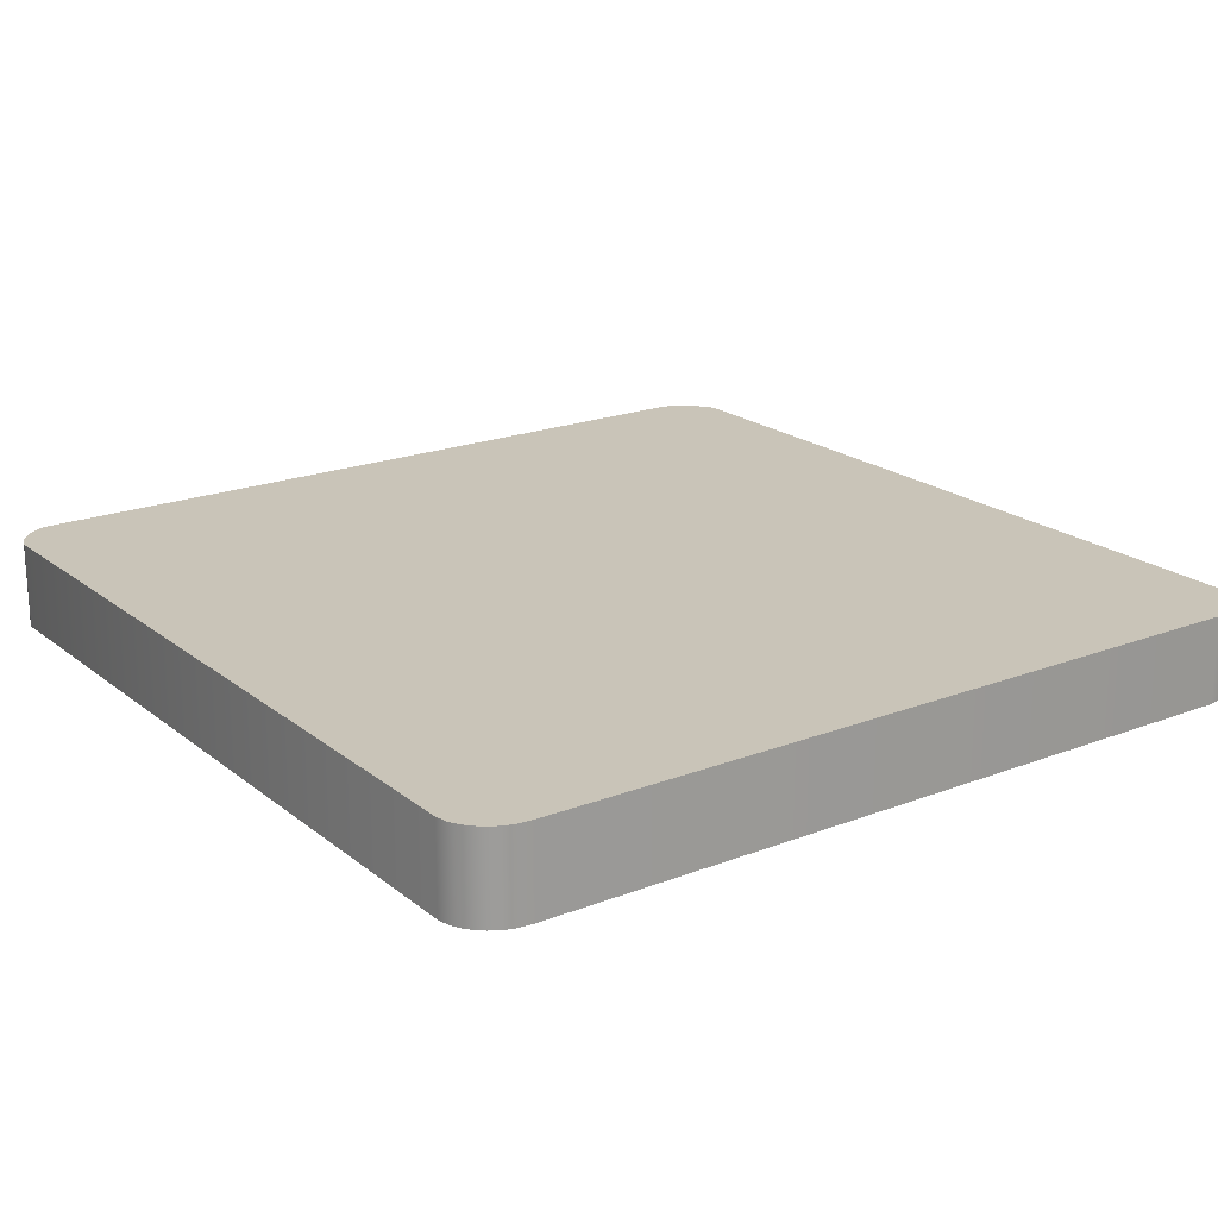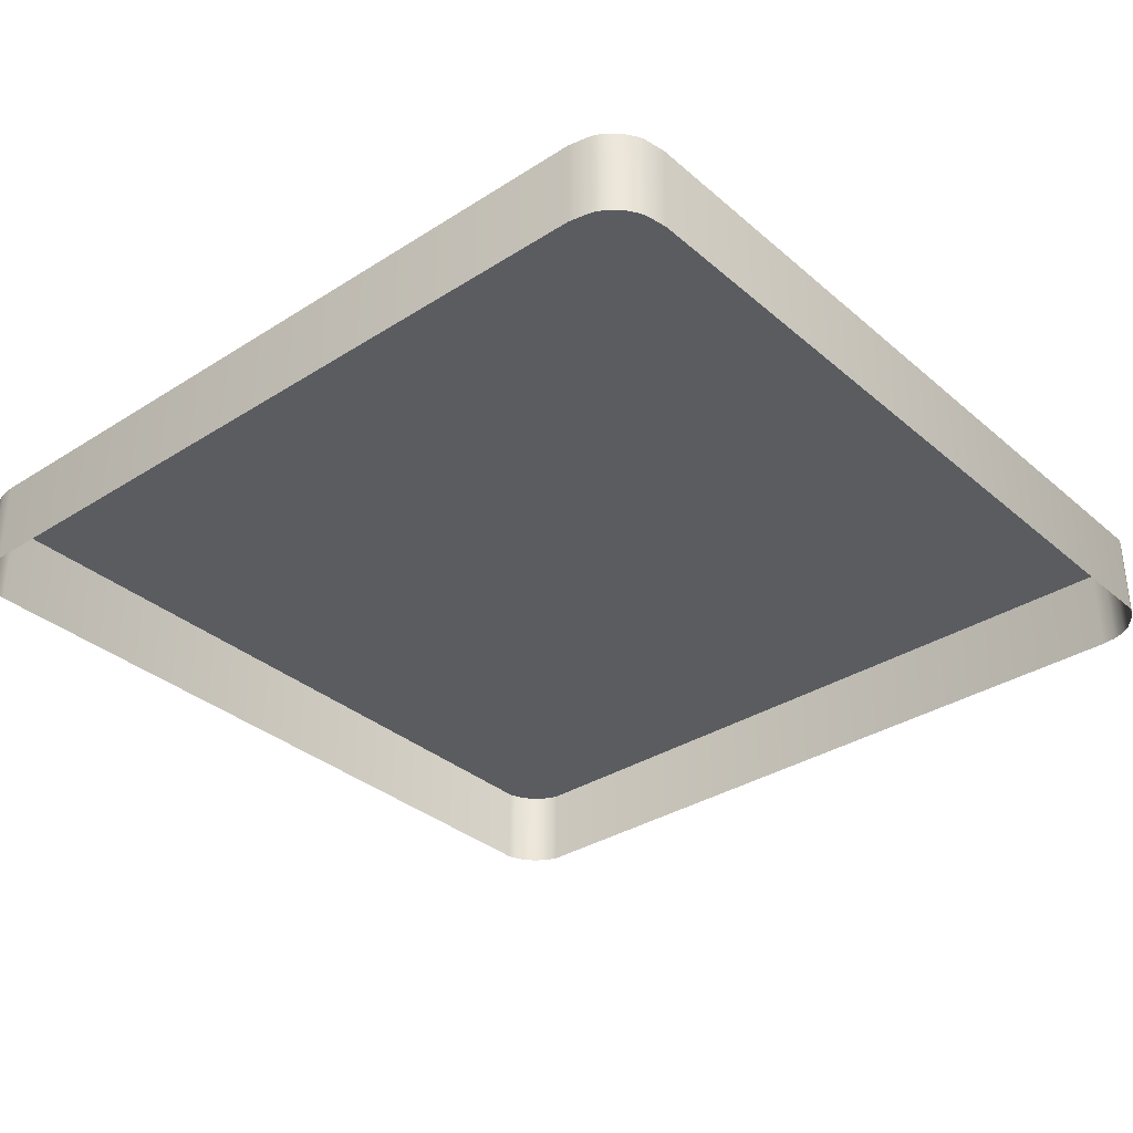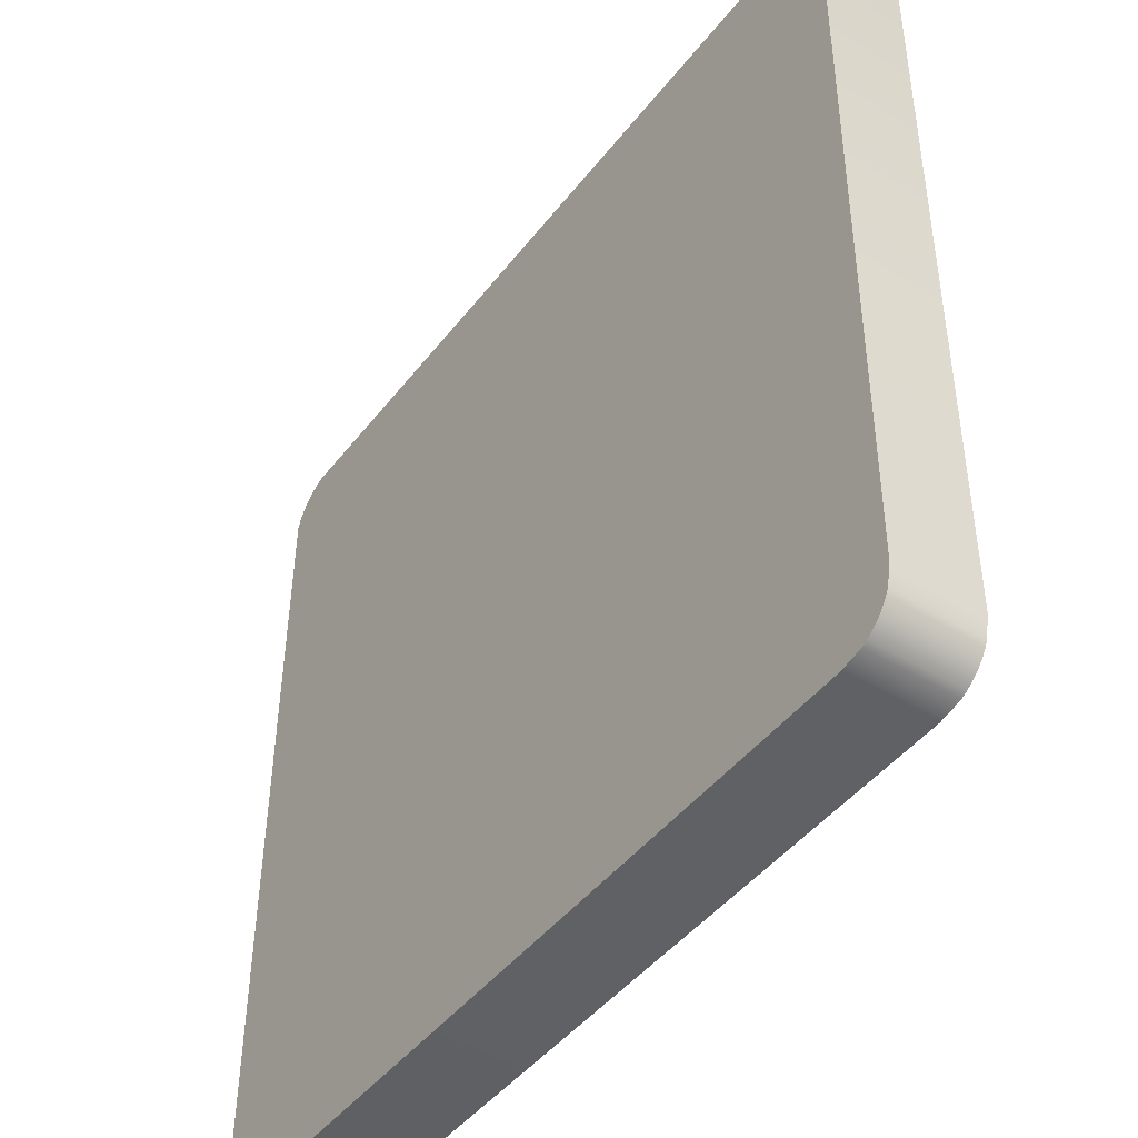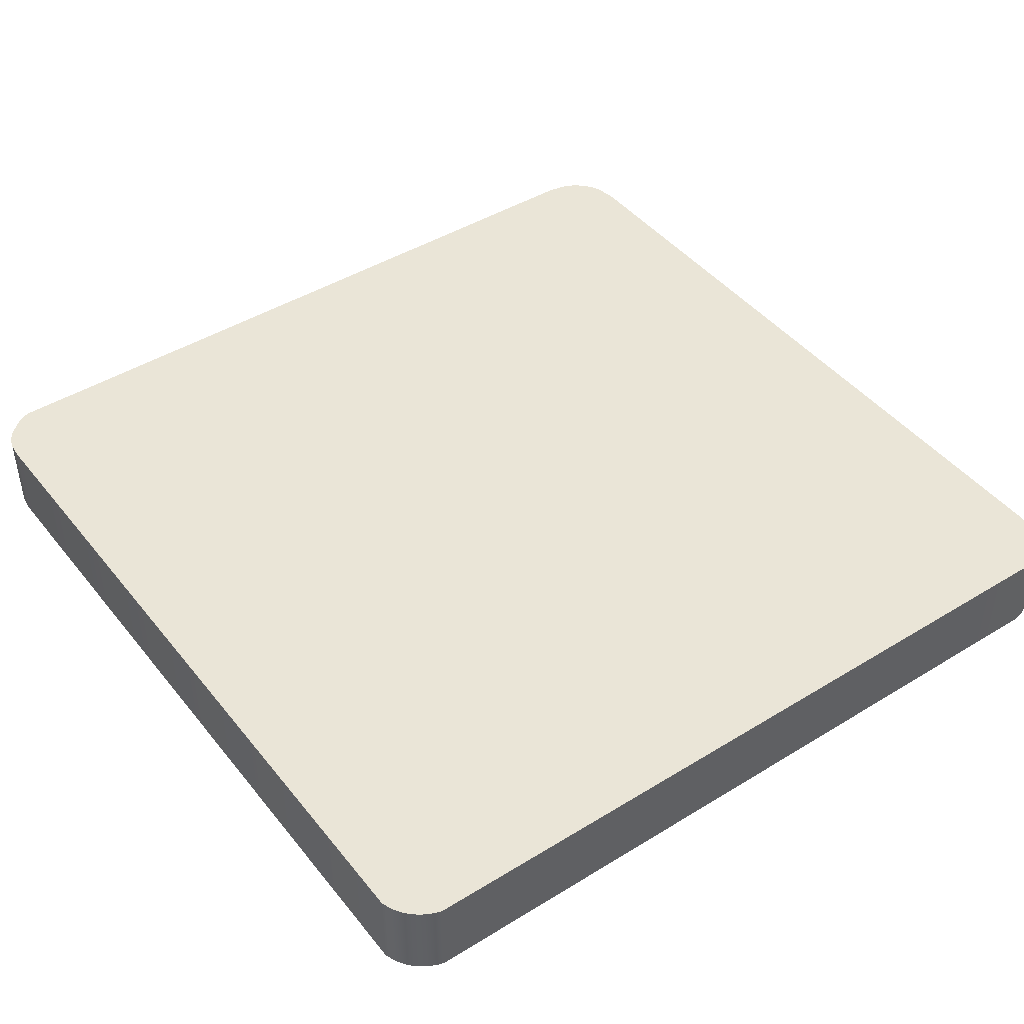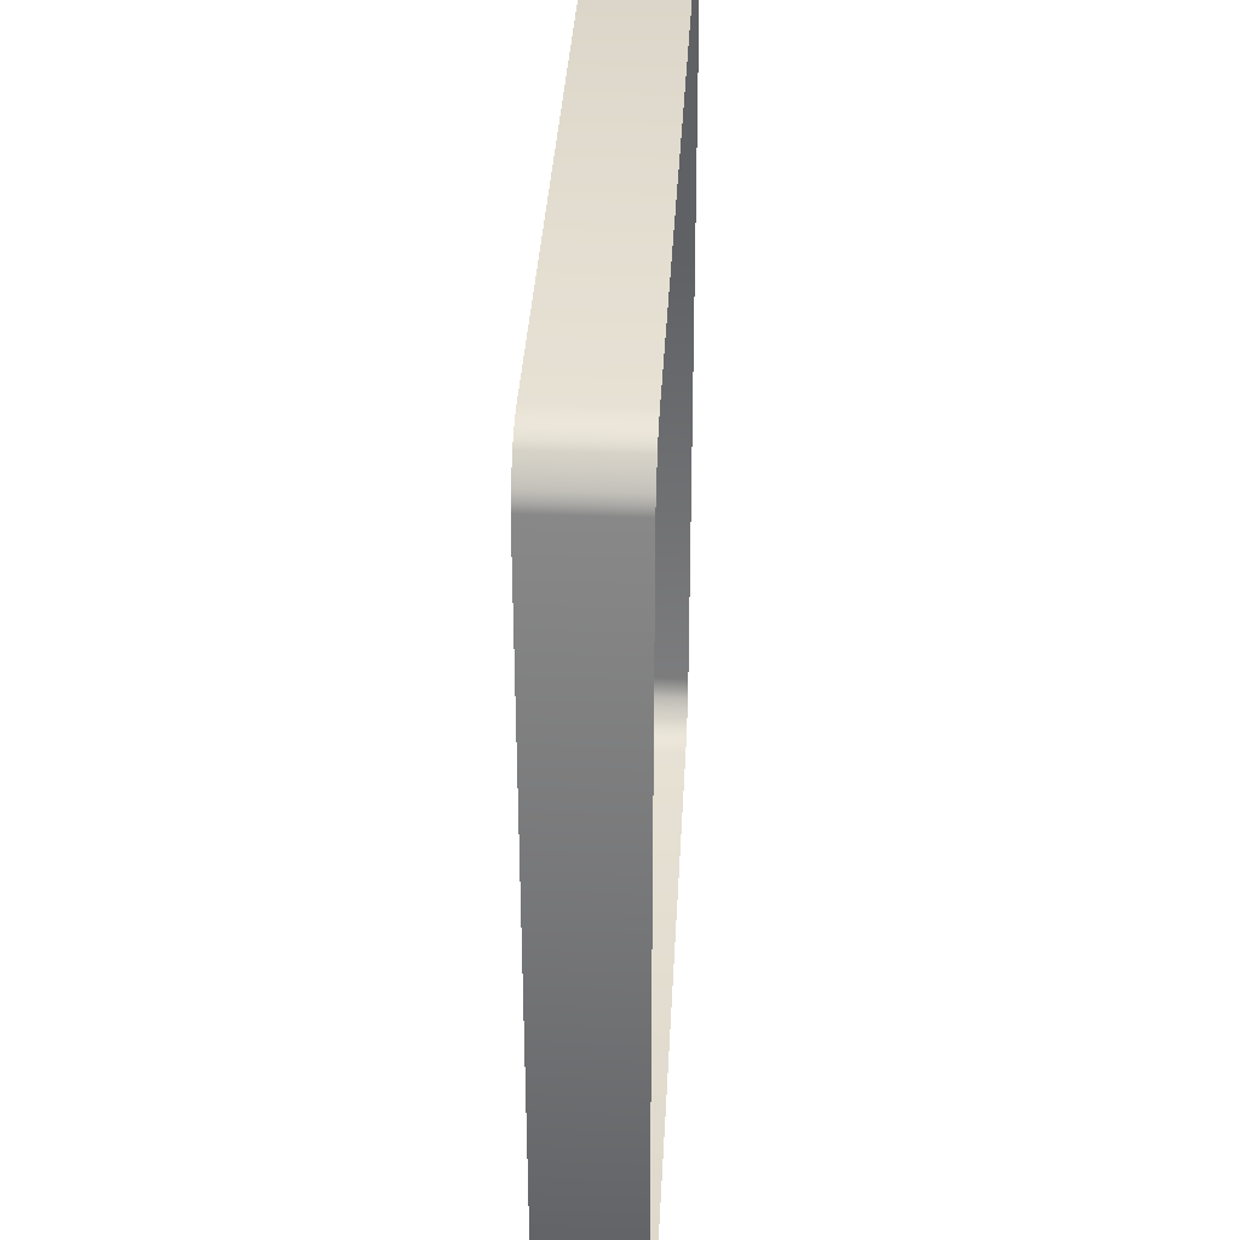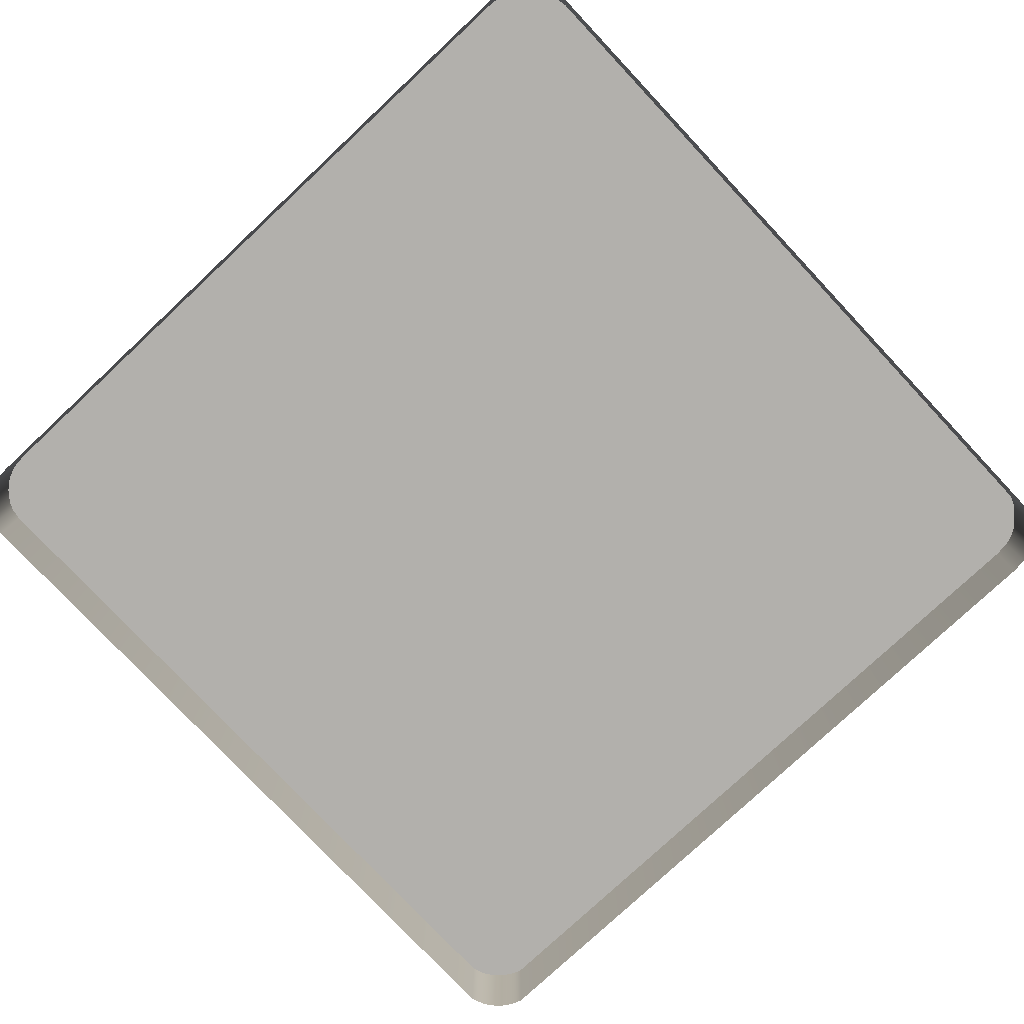
<metadata>
{"format":"obj","ext":"obj","renderer":"f3d","projection":"perspective","resolution":1024,"background":"white","views":[{"elev":20.2,"azim":144.2,"up":"+Y"},{"elev":-34.0,"azim":-139.5,"up":"+Y"},{"elev":-45.7,"azim":-125.2,"up":"+Z"},{"elev":44.4,"azim":53.9,"up":"+Y"},{"elev":35.7,"azim":-87.0,"up":"+Z"},{"elev":-78.6,"azim":-137.2,"up":"+Y"}]}
</metadata>
<code>
o mesh36/mesh36-geometry#mesh36-geometry
v 0.03892 -0.2063 0.1502
v 0.03929 -0.2119 0.1499
v 0.03892 -0.2119 0.1502
v 0.03929 -0.2063 0.1499
v 0.03851 -0.2063 0.1505
v 0.03895 -0.2063 0.09563
v 0.03961 -0.2063 0.1495
v 0.03851 -0.2119 0.1505
v 0.03851 -0.2063 0.09542
v 0.03936 -0.2063 0.0959
v 0.03961 -0.2119 0.1495
v 0.03807 -0.2063 0.1507
v 0.03851 -0.2119 0.09542
v 0.03895 -0.2119 0.09563
v 0.03988 -0.2063 0.1491
v 0.03973 -0.2063 0.09622
v 0.03807 -0.2119 0.1507
v 0.03805 -0.2063 0.09527
v 0.03805 -0.2119 0.09527
v 0.03936 -0.2119 0.0959
v 0.03988 -0.2119 0.1491
v 0.03761 -0.2063 0.1509
v 0.04009 -0.2063 0.1487
v 0.04005 -0.2063 0.09659
v 0.03973 -0.2119 0.09622
v 0.03761 -0.2119 0.1509
v 0.03708 -0.2063 0.09515
v 0.03708 -0.2119 0.09515
v 0.04009 -0.2119 0.1487
v 0.04005 -0.2119 0.09659
v -0.01185 -0.2119 0.1507
v 0.01838 -0.2062 0.1163
v 0.04024 -0.2063 0.1482
v 0.04032 -0.2063 0.097
v 0.04032 -0.2119 0.097
v -0.01185 -0.2063 0.1507
v 0.01838 -0.2062 0.1288
v 0.01832 -0.2062 0.1159
v -0.01141 -0.2119 0.09484
v 0.04024 -0.2119 0.1482
v -0.01282 -0.2119 0.1505
v 0.007884 -0.2062 0.1298
v 0.01832 -0.2062 0.1293
v 0.01816 -0.2062 0.1155
v -0.01141 -0.2063 0.09484
v 0.04068 -0.2063 0.09825
v 0.04053 -0.2119 0.09744
v -0.01282 -0.2063 0.1505
v 0.00761 -0.2062 0.1296
v 0.008268 -0.2062 0.1298
v 0.01816 -0.2062 0.1296
v 0.01788 -0.2062 0.1153
v 0.007884 -0.2062 0.1153
v -0.01284 -0.2063 0.09511
v 0.04068 -0.2119 0.09825
v 0.04053 -0.2063 0.09744
v -0.01328 -0.2119 0.1504
v 0.00761 -0.2062 0.1155
v 0.008651 -0.2062 0.1298
v 0.01788 -0.2062 0.1298
v 0.0175 -0.2062 0.1153
v 0.008268 -0.2062 0.1153
v -0.01284 -0.2119 0.09511
v -0.01328 -0.2063 0.1504
v 0.007445 -0.2062 0.1293
v 0.007445 -0.2062 0.1159
v 0.008926 -0.2062 0.1296
v 0.0175 -0.2062 0.1298
v 0.01712 -0.2062 0.1153
v 0.008652 -0.2062 0.1153
v -0.01328 -0.2063 0.09532
v -0.01372 -0.2119 0.1502
v 0.00739 -0.2062 0.1288
v 0.00909 -0.2062 0.1293
v 0.01712 -0.2062 0.1298
v 0.01684 -0.2062 0.1155
v 0.00739 -0.2062 0.1163
v 0.008926 -0.2062 0.1155
v -0.01328 -0.2119 0.09532
v -0.01372 -0.2063 0.1502
v -0.01369 -0.2063 0.09559
v 0.009145 -0.2062 0.1288
v 0.01684 -0.2062 0.1296
v 0.009145 -0.2062 0.1163
v 0.00909 -0.2062 0.1159
v -0.01413 -0.2119 0.1499
v 0.009145 -0.2062 0.1233
v 0.01668 -0.2062 0.1159
v -0.01369 -0.2119 0.09559
v -0.01413 -0.2063 0.1499
v -0.01406 -0.2063 0.09591
v 0.01668 -0.2062 0.1293
v 0.01662 -0.2062 0.1163
v -0.01509 -0.2063 0.1488
v 0.009145 -0.2062 0.1218
v 0.01662 -0.2062 0.1288
v 0.01662 -0.2062 0.1218
v -0.01406 -0.2119 0.09591
v -0.01509 -0.2119 0.1488
v -0.01486 -0.2063 0.09713
v -0.01438 -0.2063 0.09628
v 0.01662 -0.2062 0.1233
v -0.01438 -0.2119 0.09628
v -0.0153 -0.2063 0.1484
v -0.01513 -0.2063 0.09856
v -0.01465 -0.2063 0.09669
v -0.0153 -0.2119 0.1484
v -0.01513 -0.2119 0.09856
v -0.01486 -0.2119 0.09713
v -0.01465 -0.2119 0.09669
v -0.01546 -0.2063 0.1479
v -0.01546 -0.2119 0.1479
f 1 2 3
f 2 1 4
f 3 5 1
f 7 2 4
f 5 3 8
f 2 7 11
f 8 12 5
f 13 6 9
f 14 10 6
f 15 11 7
f 12 8 17
f 6 13 14
f 9 19 13
f 10 14 20
f 11 15 21
f 20 16 10
f 17 22 12
f 19 9 18
f 23 21 15
f 16 20 25
f 22 17 26
f 18 28 19
f 21 23 29
f 16 30 24
f 30 16 25
f 31 22 26
f 28 18 27
f 33 29 23
f 35 24 30
f 22 31 36
f 27 39 28
f 29 33 40
f 24 35 34
f 41 36 31
f 37 38 32
f 39 27 45
f 46 40 33
f 47 34 35
f 36 41 48
f 43 38 37
f 43 44 38
f 54 39 45
f 40 46 55
f 34 47 56
f 57 48 41
f 49 58 42
f 42 53 50
f 51 44 43
f 51 52 44
f 39 54 63
f 56 55 46
f 55 56 47
f 48 57 64
f 49 66 58
f 42 58 53
f 50 53 62
f 50 62 59
f 60 52 51
f 60 61 52
f 71 63 54
f 72 64 57
f 65 66 49
f 59 62 70
f 59 70 67
f 68 61 60
f 68 69 61
f 63 71 79
f 64 72 80
f 77 65 73
f 65 77 66
f 67 70 78
f 67 78 74
f 75 69 68
f 75 76 69
f 81 79 71
f 86 80 72
f 74 78 85
f 74 85 82
f 83 76 75
f 79 81 89
f 80 86 90
f 82 85 84
f 82 84 87
f 83 88 76
f 91 89 81
f 86 94 90
f 87 84 95
f 92 88 83
f 92 93 88
f 89 91 98
f 94 86 99
f 95 102 87
f 102 92 96
f 92 97 93
f 91 103 98
f 99 104 94
f 103 91 101
f 102 95 97
f 92 102 97
f 104 99 107
f 108 100 105
f 109 106 100
f 110 101 106
f 101 110 103
f 107 111 104
f 100 108 109
f 105 112 108
f 106 109 110
f 111 107 112
f 112 105 111
f 3 2 1
f 4 1 2
f 1 5 3
f 1 6 4
f 4 6 1
f 4 2 7
f 8 3 5
f 5 9 1
f 1 9 5
f 1 9 6
f 6 9 1
f 4 6 10
f 10 6 4
f 11 7 2
f 4 10 7
f 7 10 4
f 5 12 8
f 12 9 5
f 5 9 12
f 9 6 13
f 6 10 14
f 7 11 15
f 7 10 16
f 16 10 7
f 17 8 12
f 12 18 9
f 9 18 12
f 14 13 6
f 13 19 9
f 20 14 10
f 21 15 11
f 7 16 15
f 15 16 7
f 10 16 20
f 12 22 17
f 22 18 12
f 12 18 22
f 18 9 19
f 15 21 23
f 15 16 24
f 24 16 15
f 25 20 16
f 26 17 22
f 22 27 18
f 18 27 22
f 19 28 18
f 29 23 21
f 15 24 23
f 23 24 15
f 24 30 16
f 25 16 30
f 26 22 31
f 22 32 27
f 27 32 22
f 27 18 28
f 23 29 33
f 23 24 34
f 34 24 23
f 30 24 35
f 36 31 22
f 22 37 32
f 32 37 22
f 38 27 32
f 32 27 38
f 28 39 27
f 40 33 29
f 23 34 33
f 33 34 23
f 34 35 24
f 31 36 41
f 36 42 22
f 22 42 36
f 22 43 37
f 37 43 22
f 44 27 38
f 38 27 44
f 45 27 39
f 33 40 46
f 33 34 46
f 46 34 33
f 35 34 47
f 48 41 36
f 36 49 42
f 42 49 36
f 22 42 50
f 50 42 22
f 22 51 43
f 43 51 22
f 52 27 44
f 44 27 52
f 53 45 27
f 27 45 53
f 45 39 54
f 55 46 40
f 46 34 56
f 56 34 46
f 56 47 34
f 41 48 57
f 48 45 36
f 36 45 48
f 36 45 49
f 49 45 36
f 22 50 59
f 59 50 22
f 22 60 51
f 51 60 22
f 61 27 52
f 52 27 61
f 58 45 53
f 53 45 58
f 53 27 62
f 62 27 53
f 63 54 39
f 48 54 45
f 45 54 48
f 46 55 56
f 47 56 55
f 64 57 48
f 49 45 65
f 65 45 49
f 22 59 67
f 67 59 22
f 22 68 60
f 60 68 22
f 69 27 61
f 61 27 69
f 66 45 58
f 58 45 66
f 62 27 70
f 70 27 62
f 54 63 71
f 48 71 54
f 54 71 48
f 57 64 72
f 64 71 48
f 48 71 64
f 65 45 73
f 73 45 65
f 22 67 74
f 74 67 22
f 22 75 68
f 68 75 22
f 76 27 69
f 69 27 76
f 77 45 66
f 66 45 77
f 70 27 78
f 78 27 70
f 79 71 63
f 80 72 64
f 64 81 71
f 71 81 64
f 45 77 73
f 73 77 45
f 22 74 82
f 82 74 22
f 22 83 75
f 75 83 22
f 84 27 76
f 76 27 84
f 78 27 85
f 85 27 78
f 71 79 81
f 72 80 86
f 80 81 64
f 64 81 80
f 22 82 87
f 87 82 22
f 22 87 83
f 83 87 22
f 85 27 84
f 84 27 85
f 84 76 88
f 88 76 84
f 89 81 79
f 90 86 80
f 80 91 81
f 81 91 80
f 83 87 92
f 92 87 83
f 84 88 93
f 93 88 84
f 81 89 91
f 90 94 86
f 90 91 80
f 80 91 90
f 92 87 96
f 96 87 92
f 84 93 97
f 97 93 84
f 98 91 89
f 99 86 94
f 94 100 90
f 90 100 94
f 90 101 91
f 91 101 90
f 97 95 84
f 84 95 97
f 102 96 87
f 87 96 102
f 98 103 91
f 94 104 99
f 94 105 100
f 100 105 94
f 90 100 106
f 106 100 90
f 90 106 101
f 101 106 90
f 101 91 103
f 107 99 104
f 104 105 94
f 94 105 104
f 105 100 108
f 100 106 109
f 106 101 110
f 103 110 101
f 104 111 107
f 105 104 111
f 111 104 105
f 109 108 100
f 108 112 105
f 110 109 106
f 112 107 111
f 111 105 112
f 32 38 37
f 37 38 43
f 38 44 43
f 42 58 49
f 50 53 42
f 43 44 51
f 44 52 51
f 58 66 49
f 53 58 42
f 62 53 50
f 59 62 50
f 51 52 60
f 52 61 60
f 49 66 65
f 70 62 59
f 67 70 59
f 60 61 68
f 61 69 68
f 73 65 77
f 66 77 65
f 78 70 67
f 74 78 67
f 68 69 75
f 69 76 75
f 85 78 74
f 82 85 74
f 75 76 83
f 84 85 82
f 87 84 82
f 76 88 83
f 95 84 87
f 83 88 92
f 88 93 92
f 87 102 95
f 96 92 102
f 93 97 92
f 97 95 102
f 97 102 92

</code>
